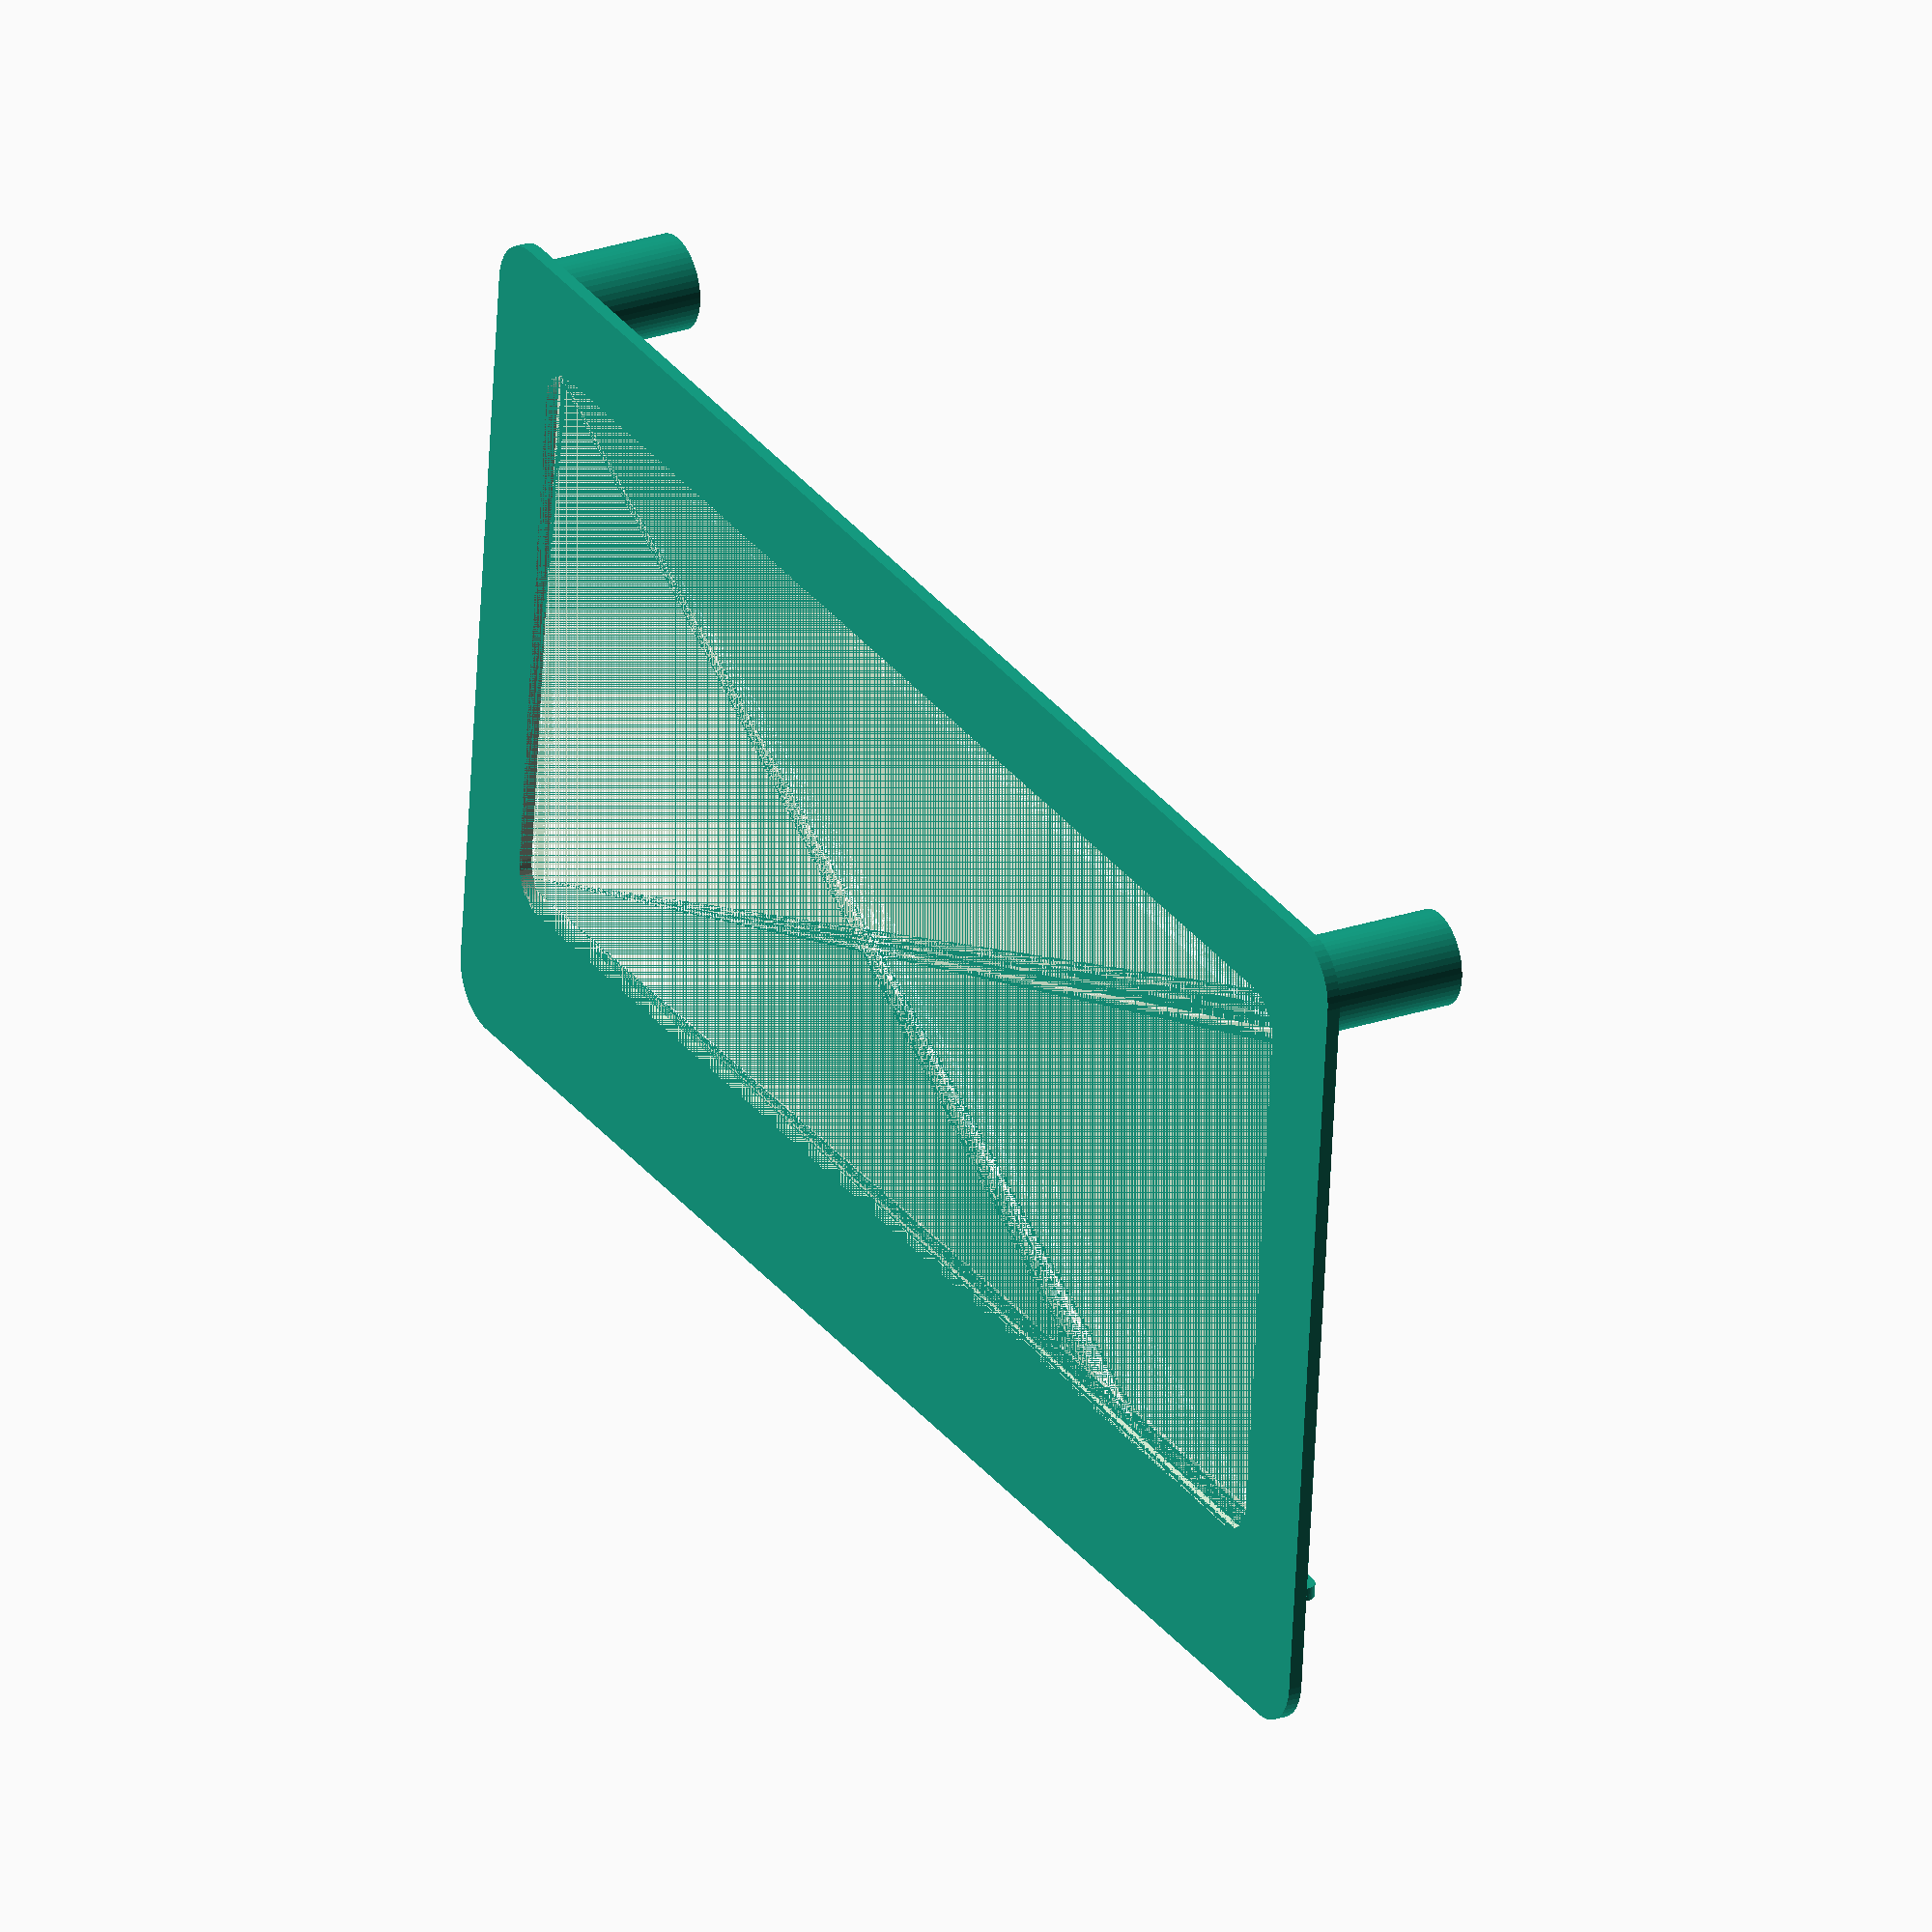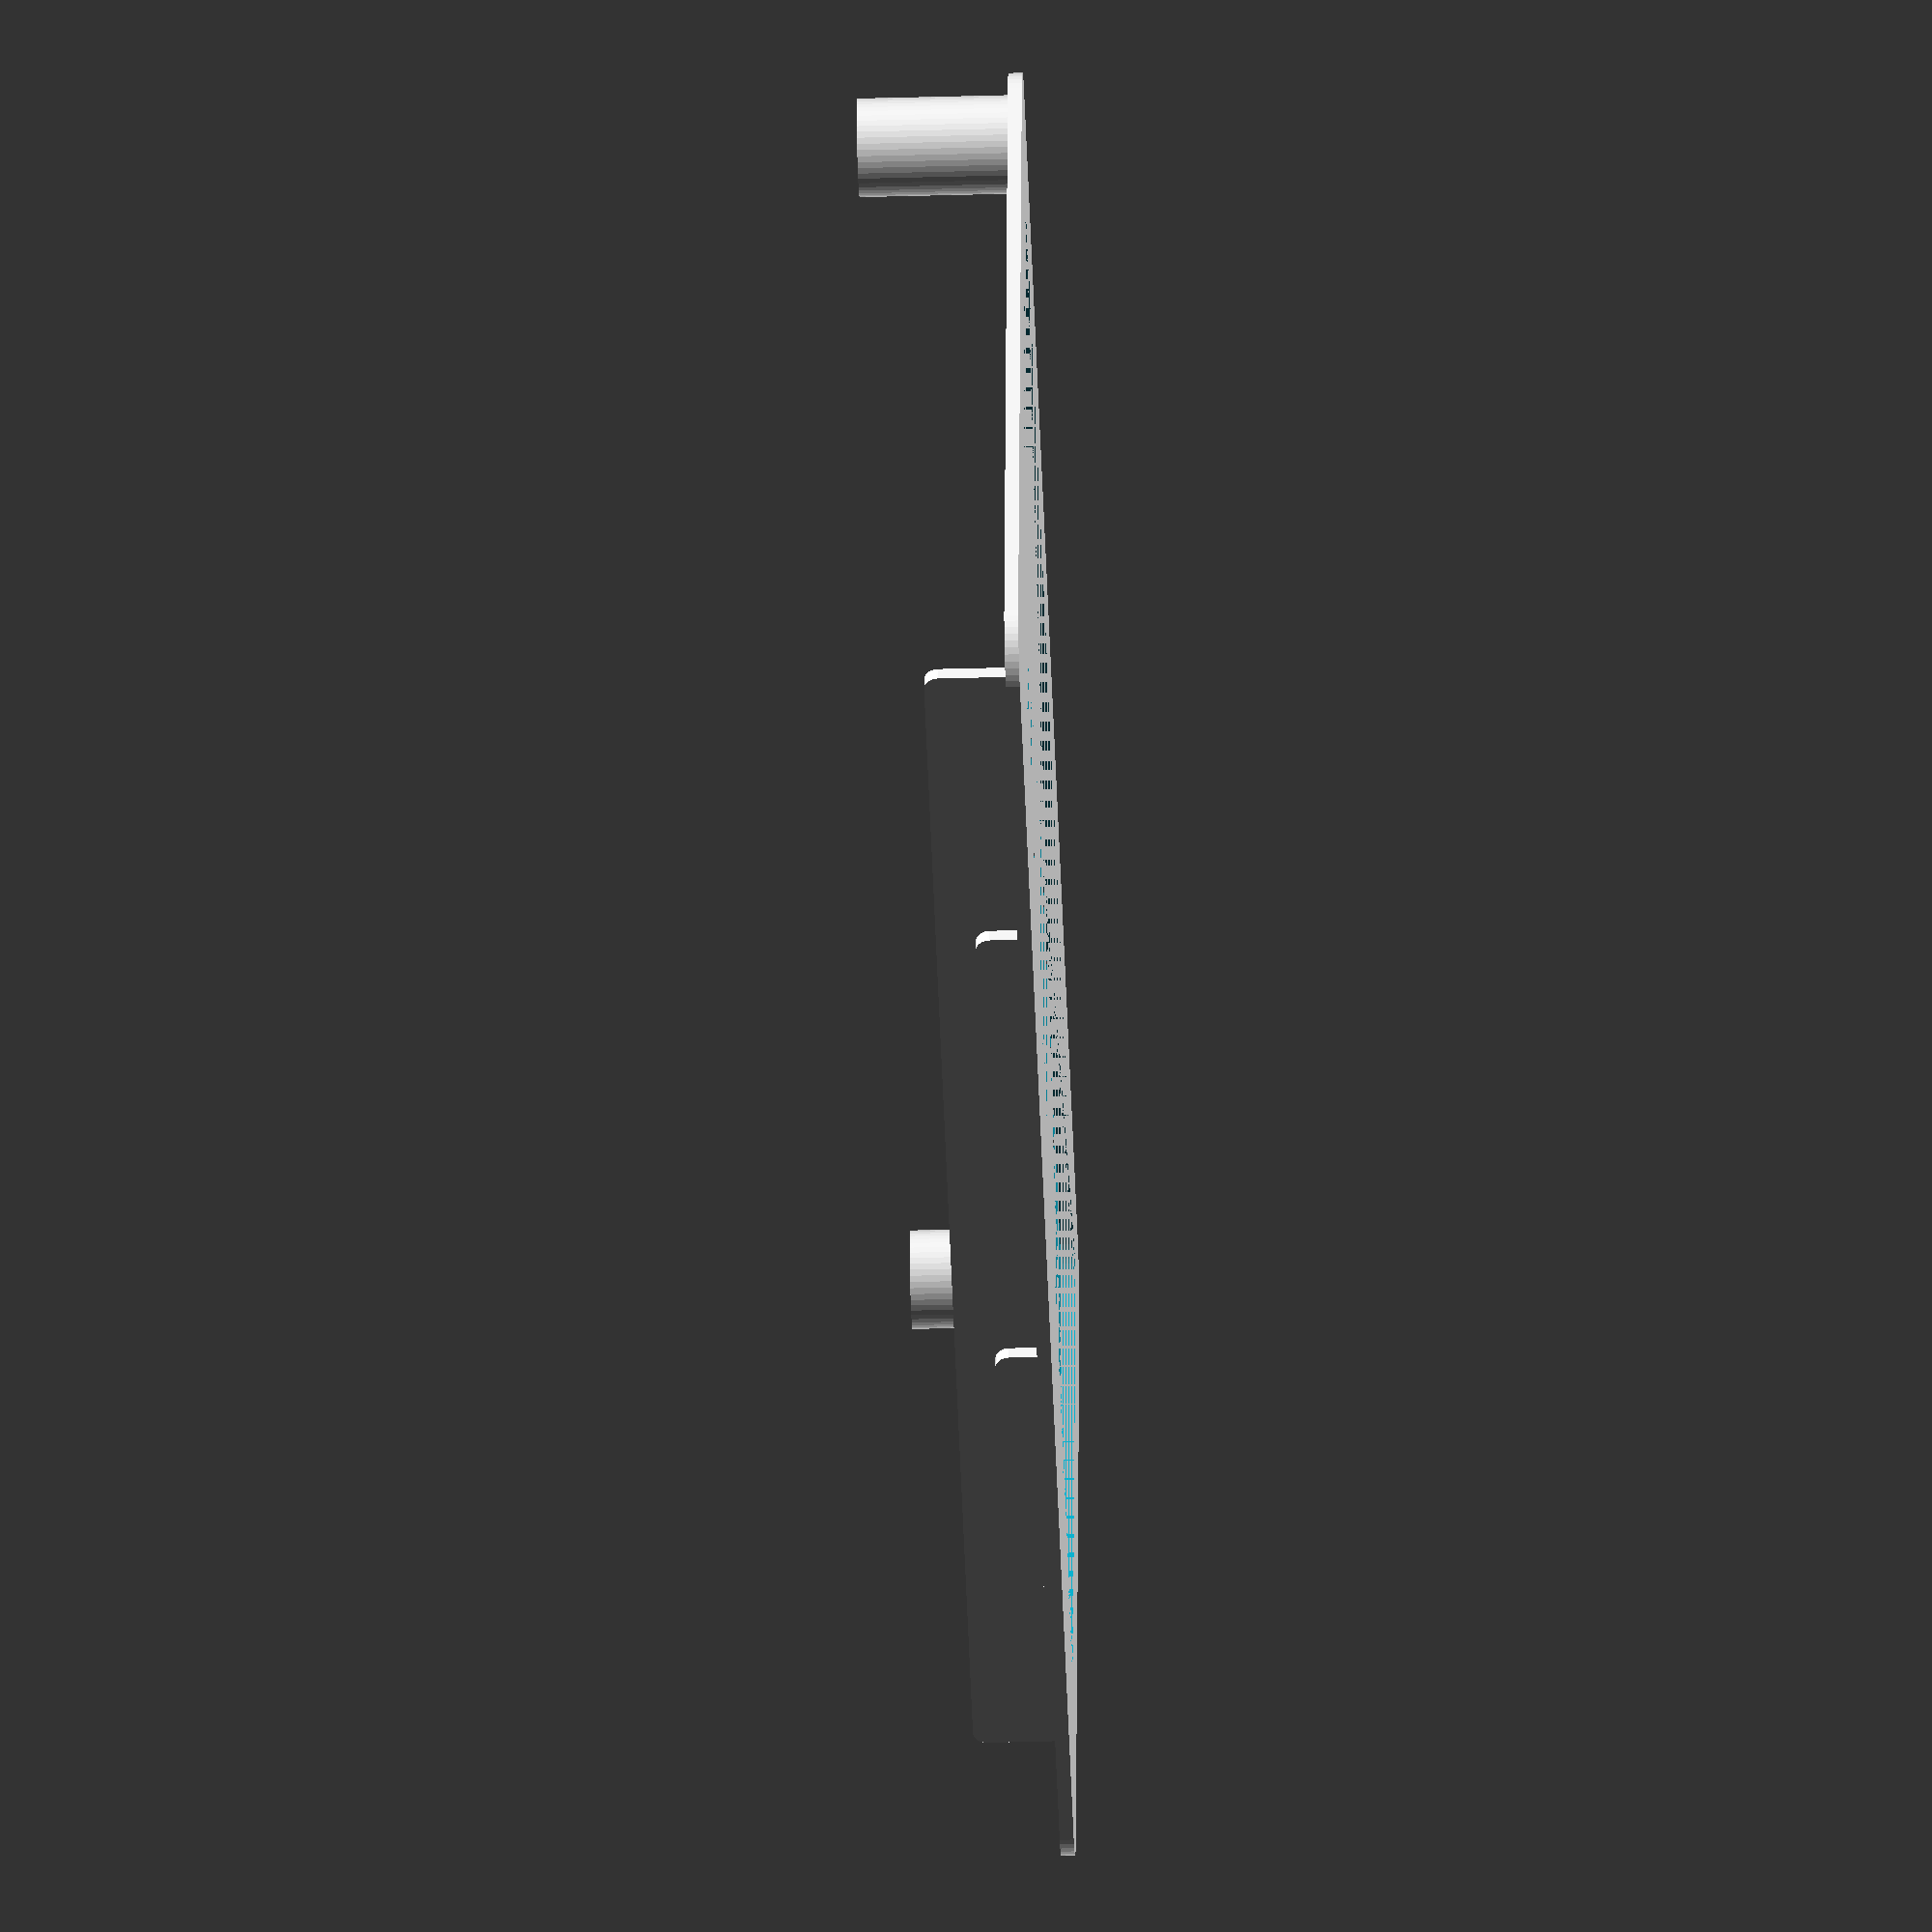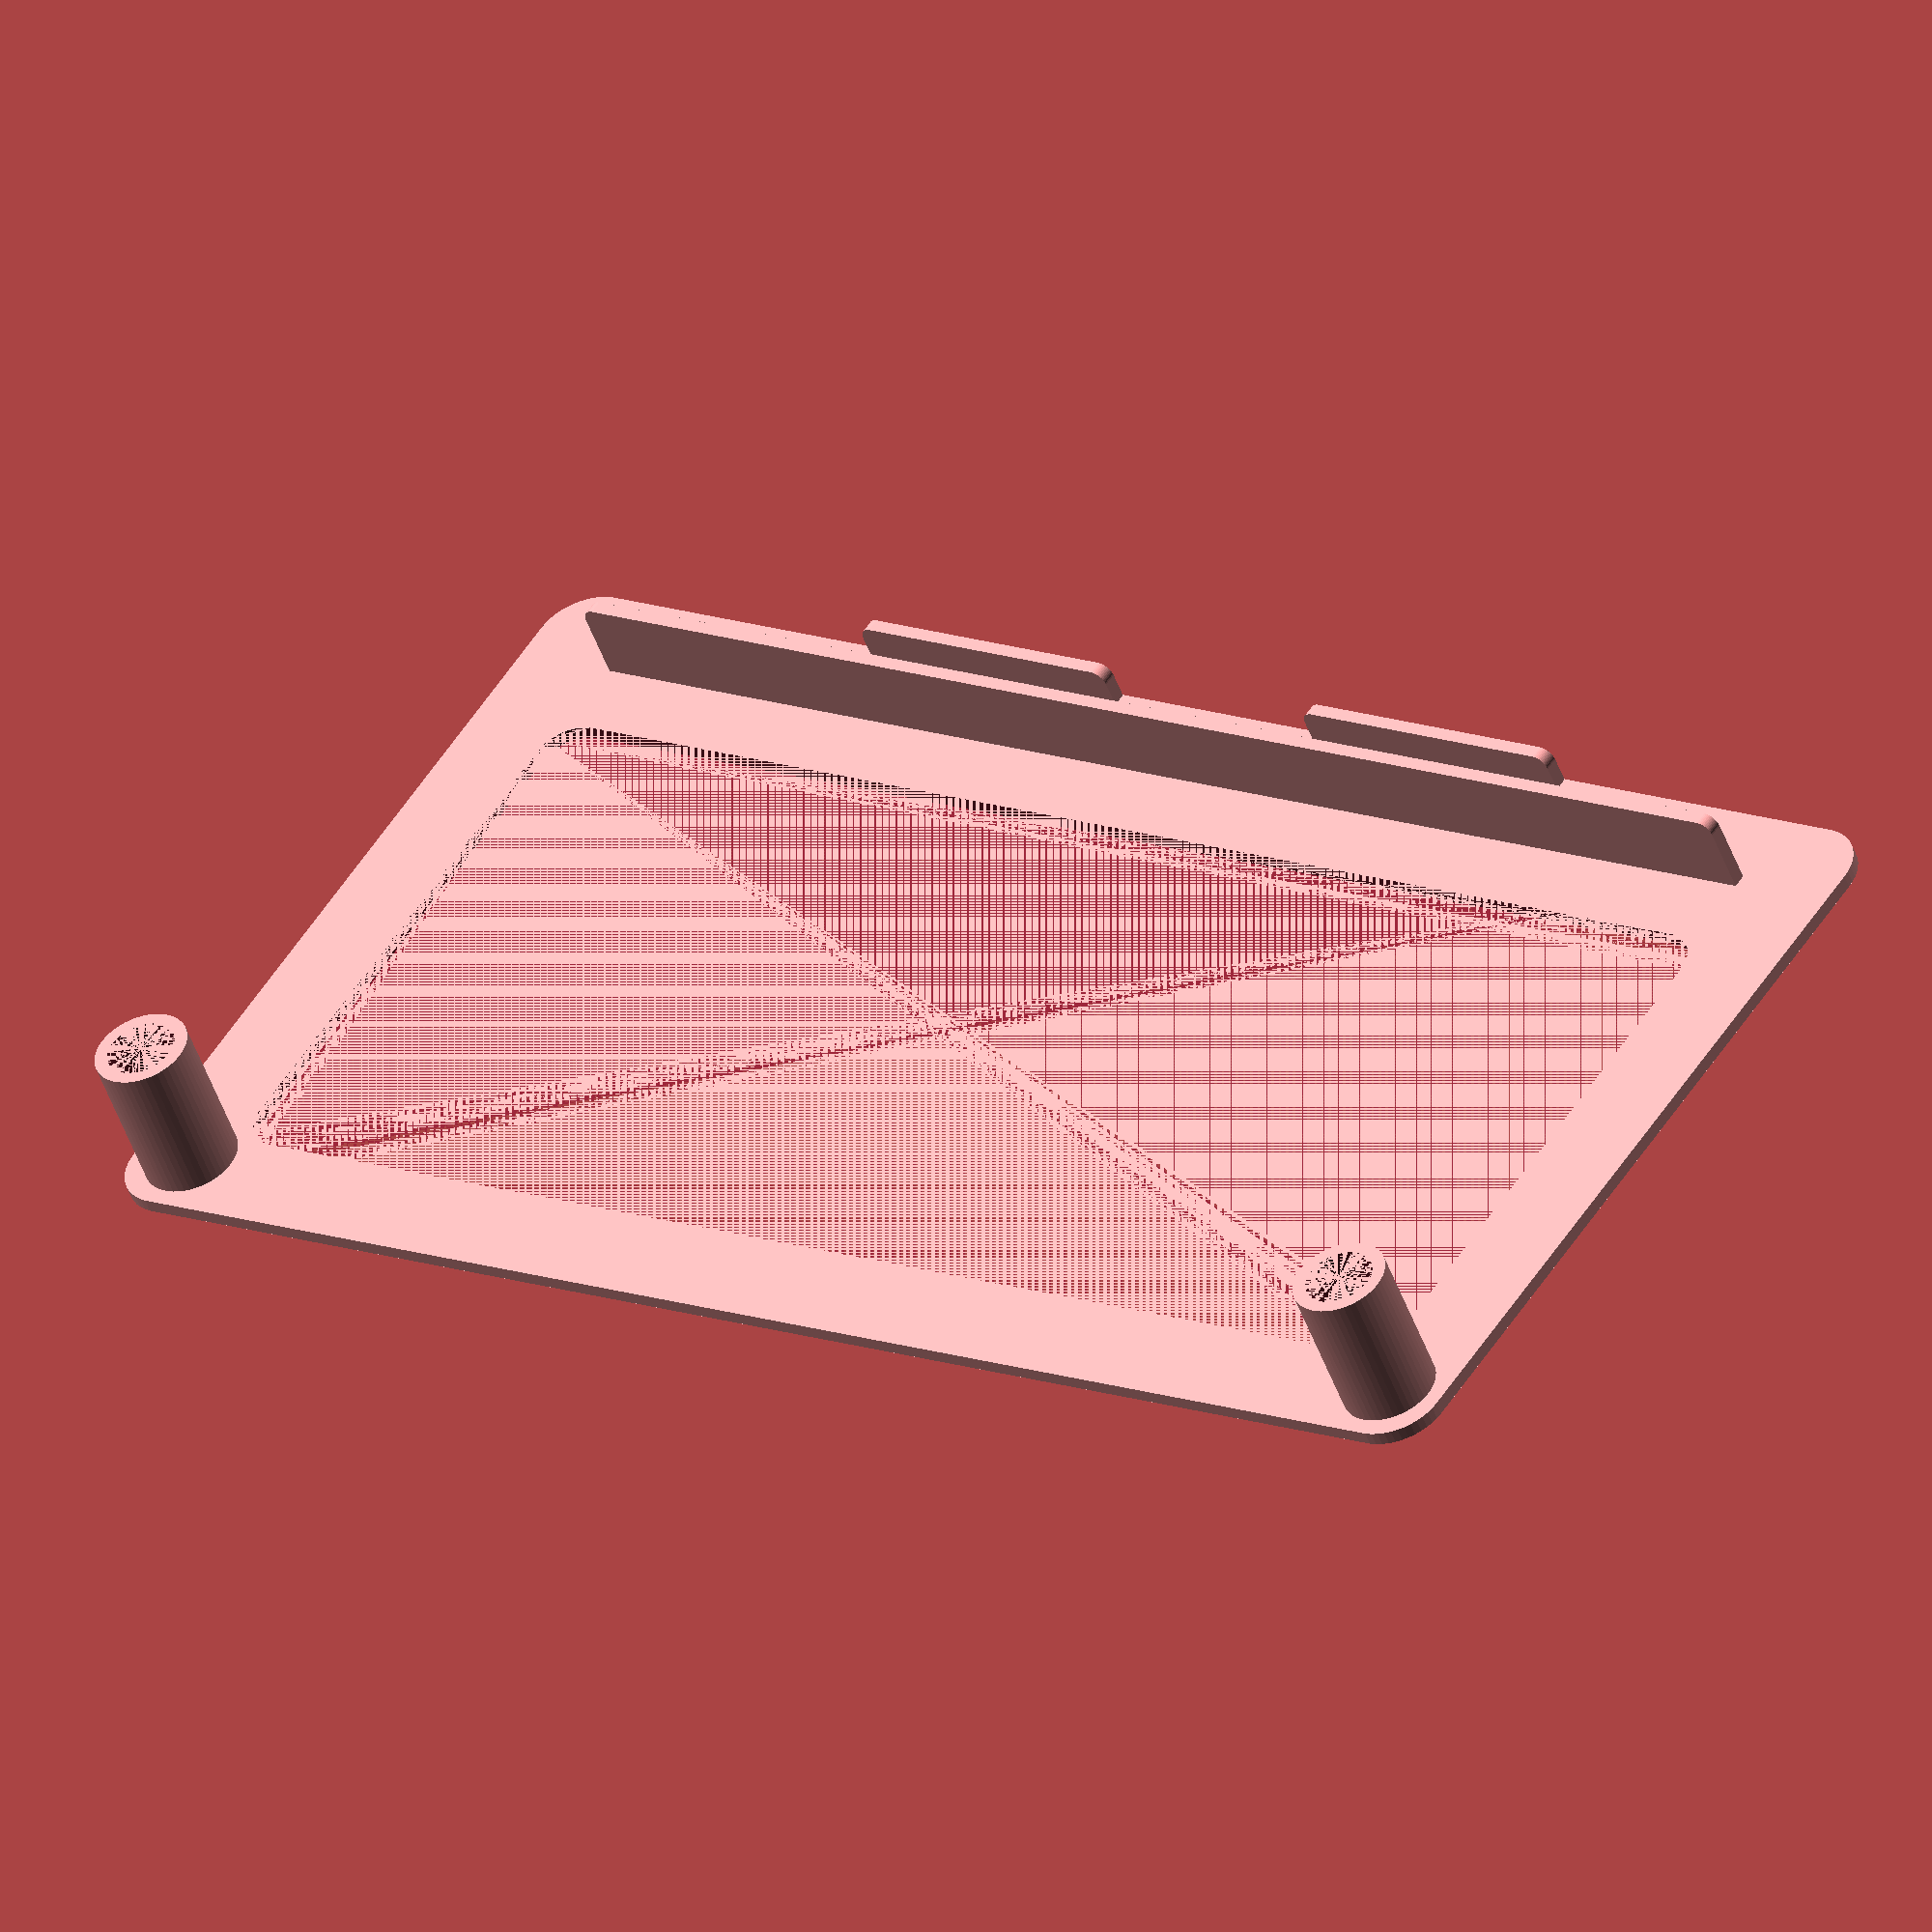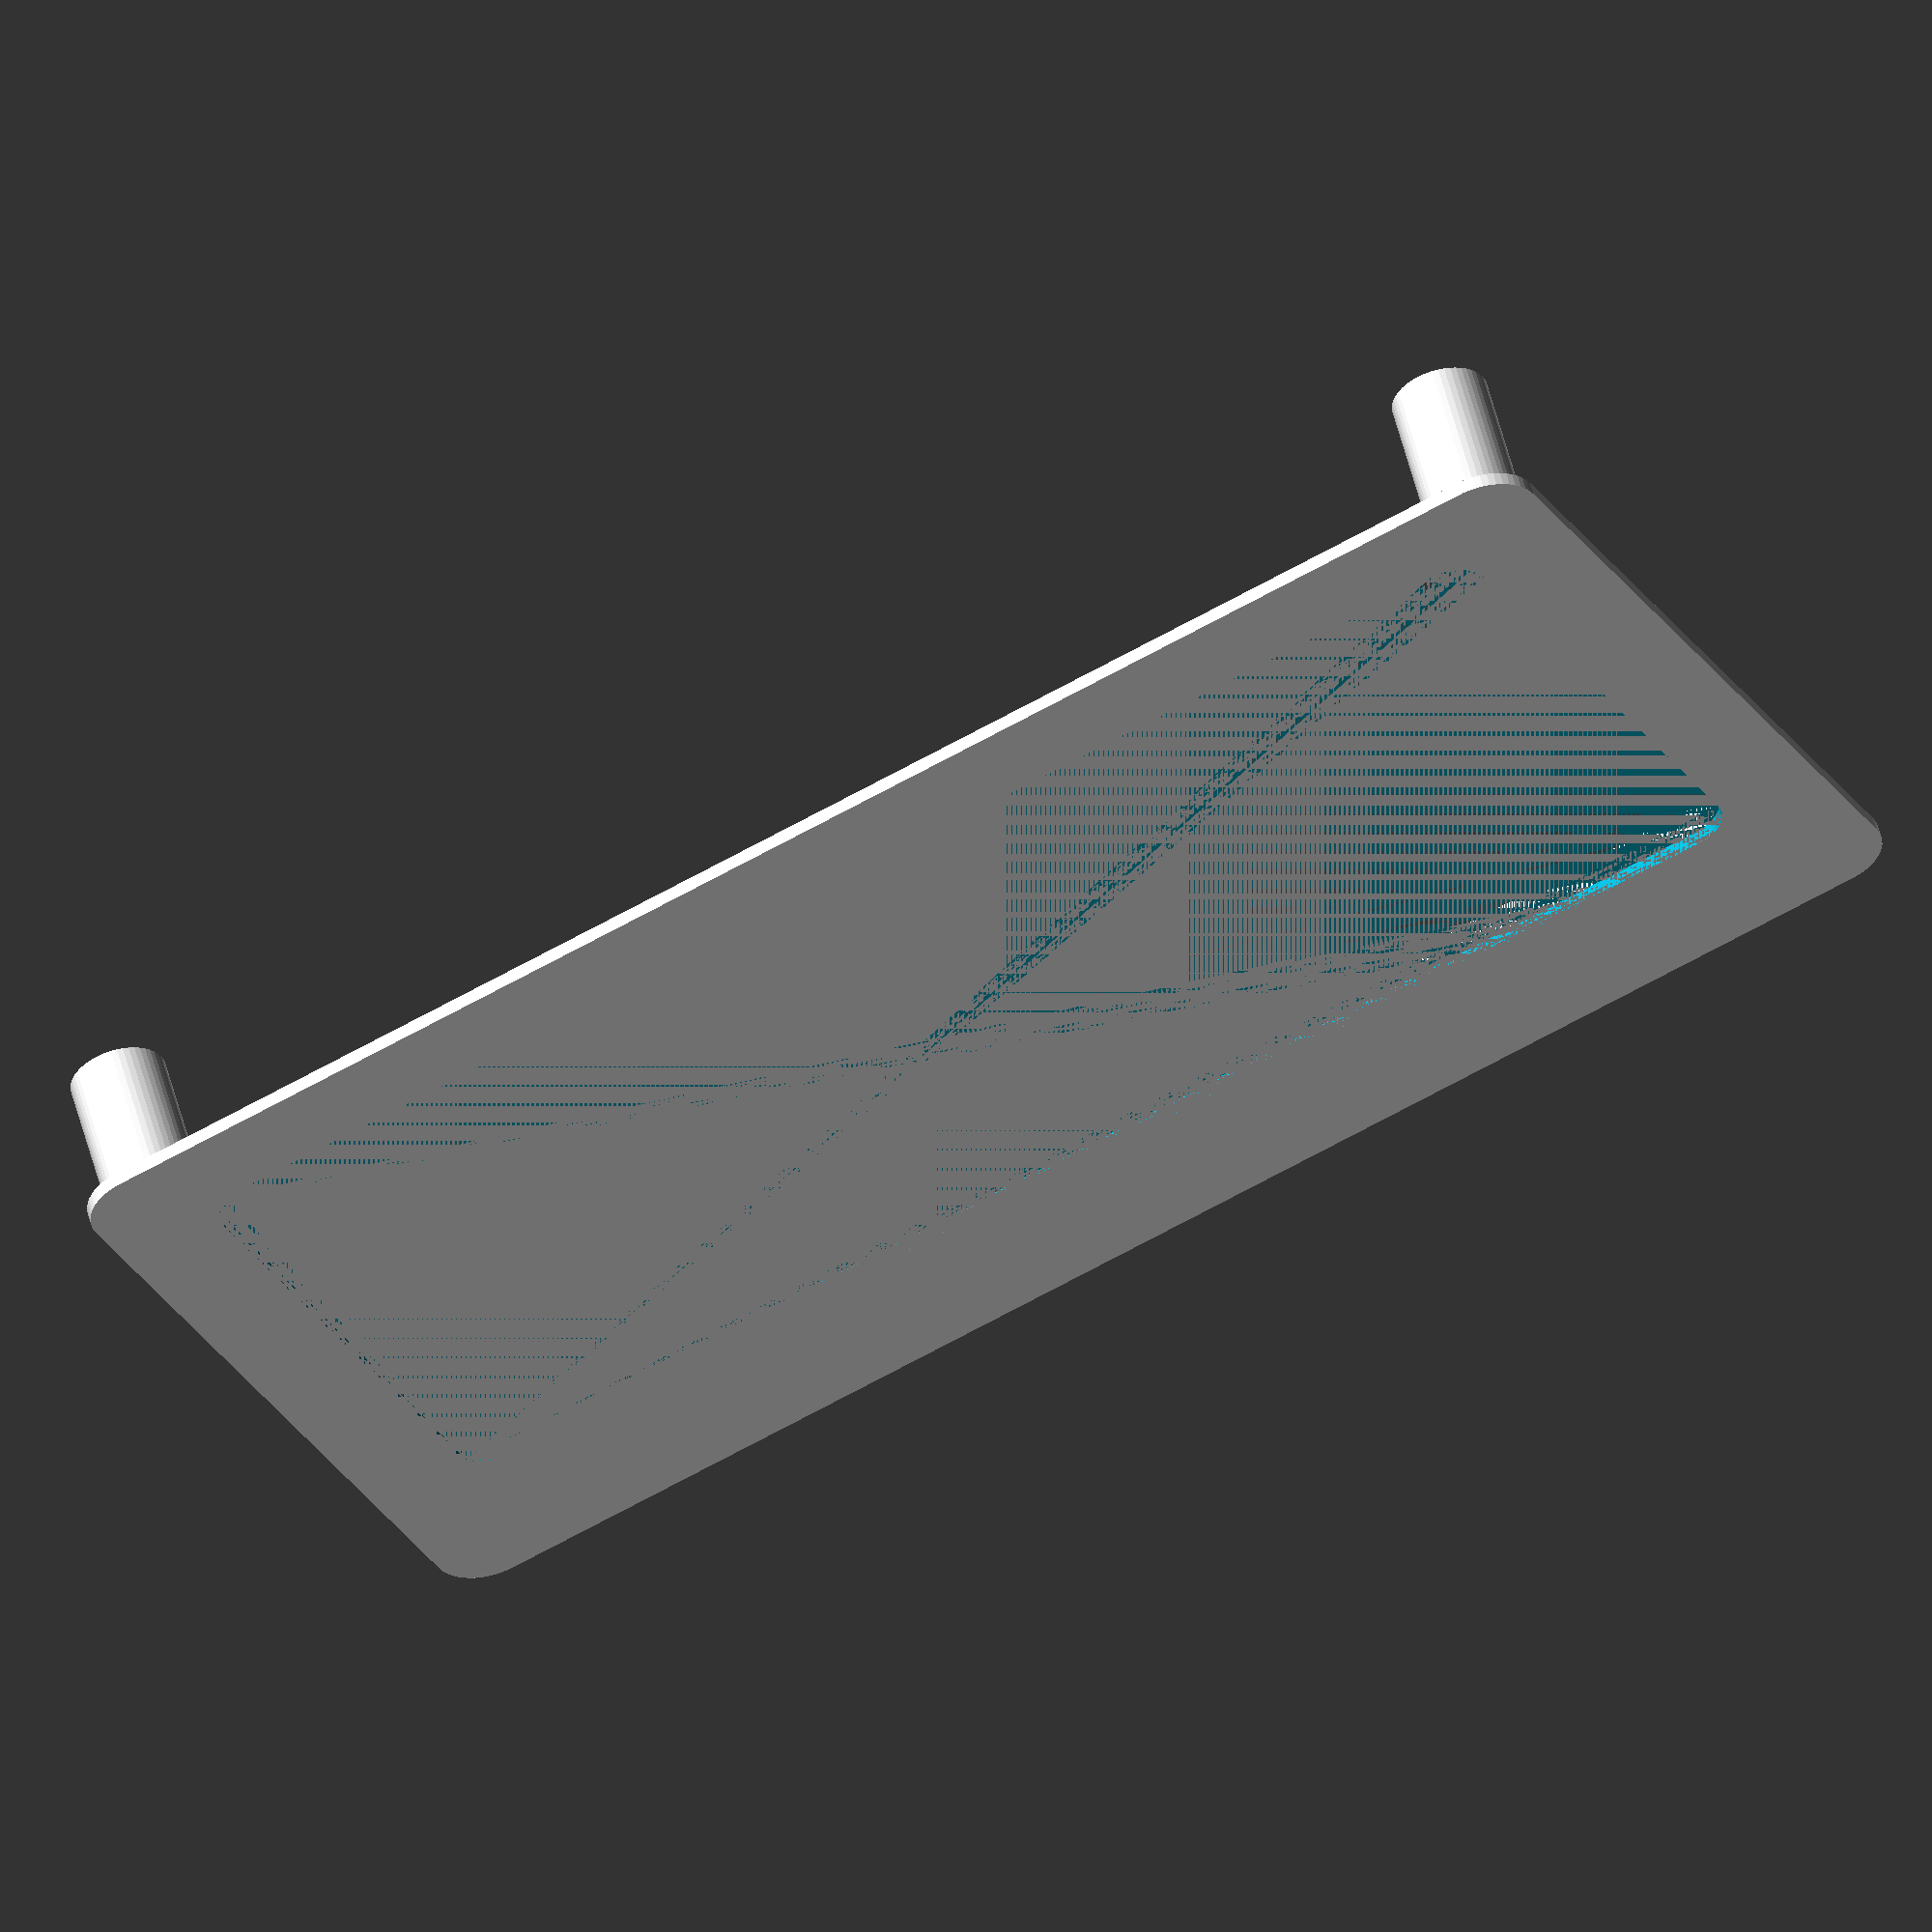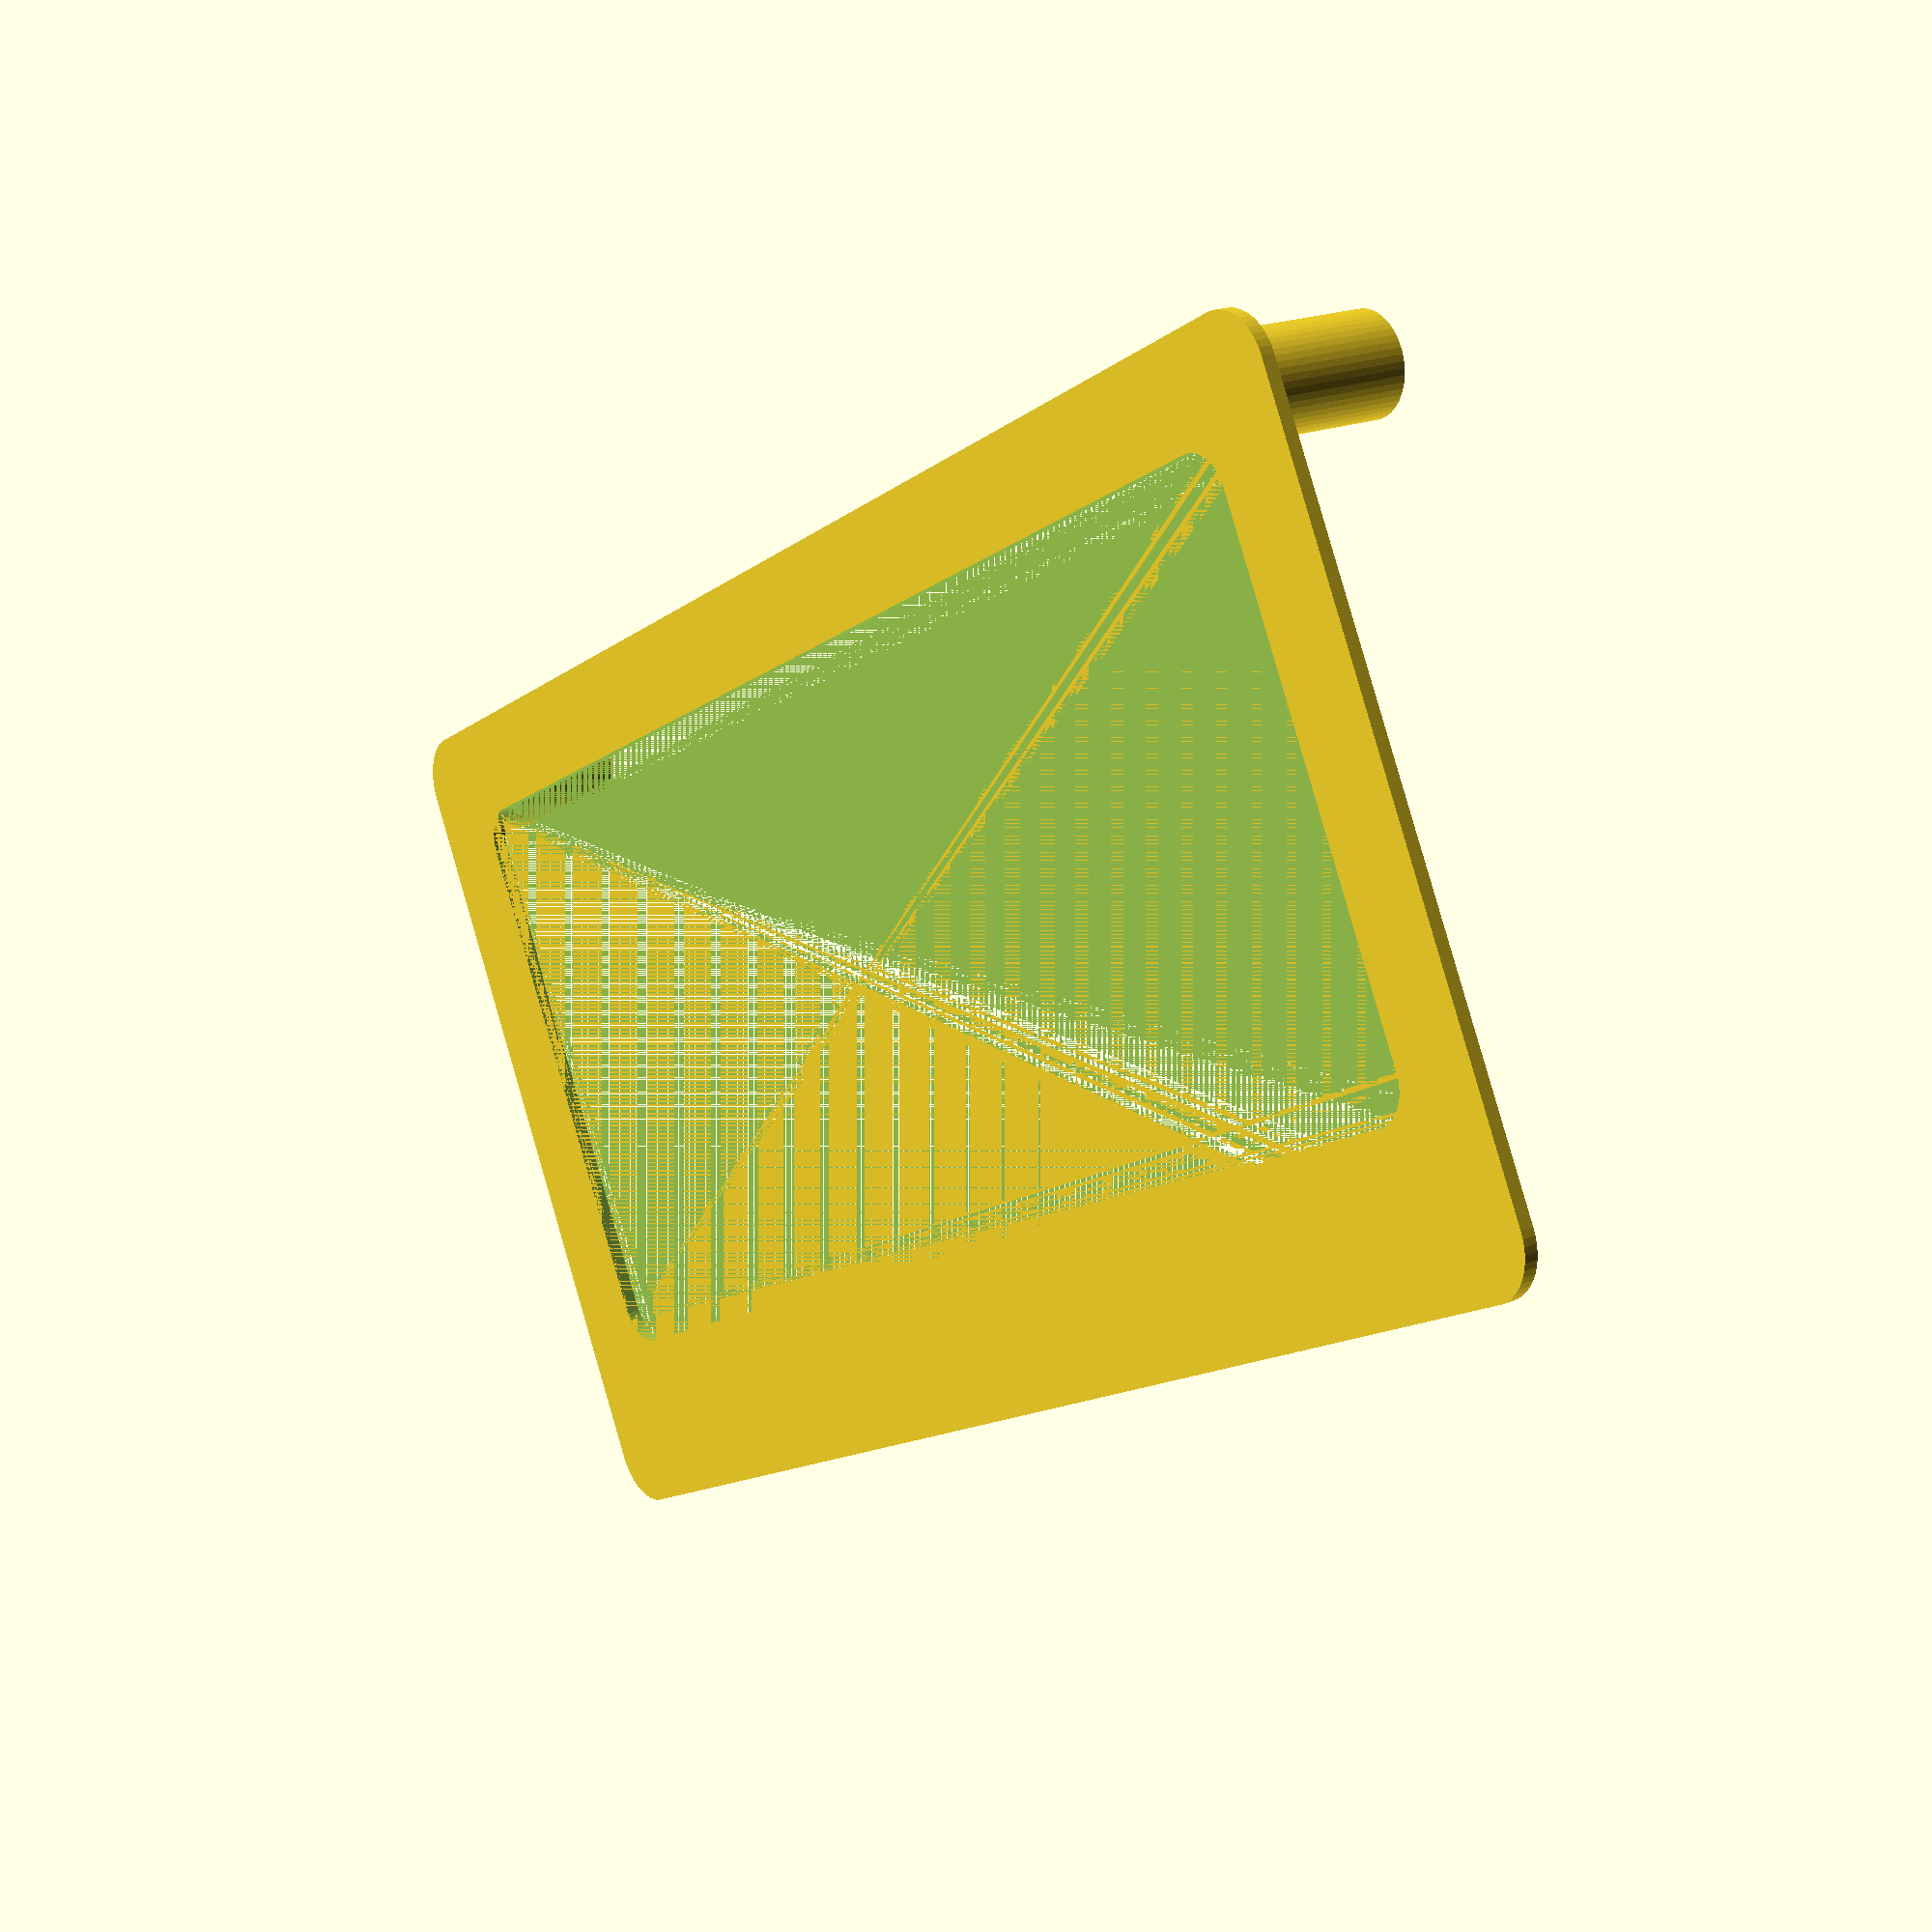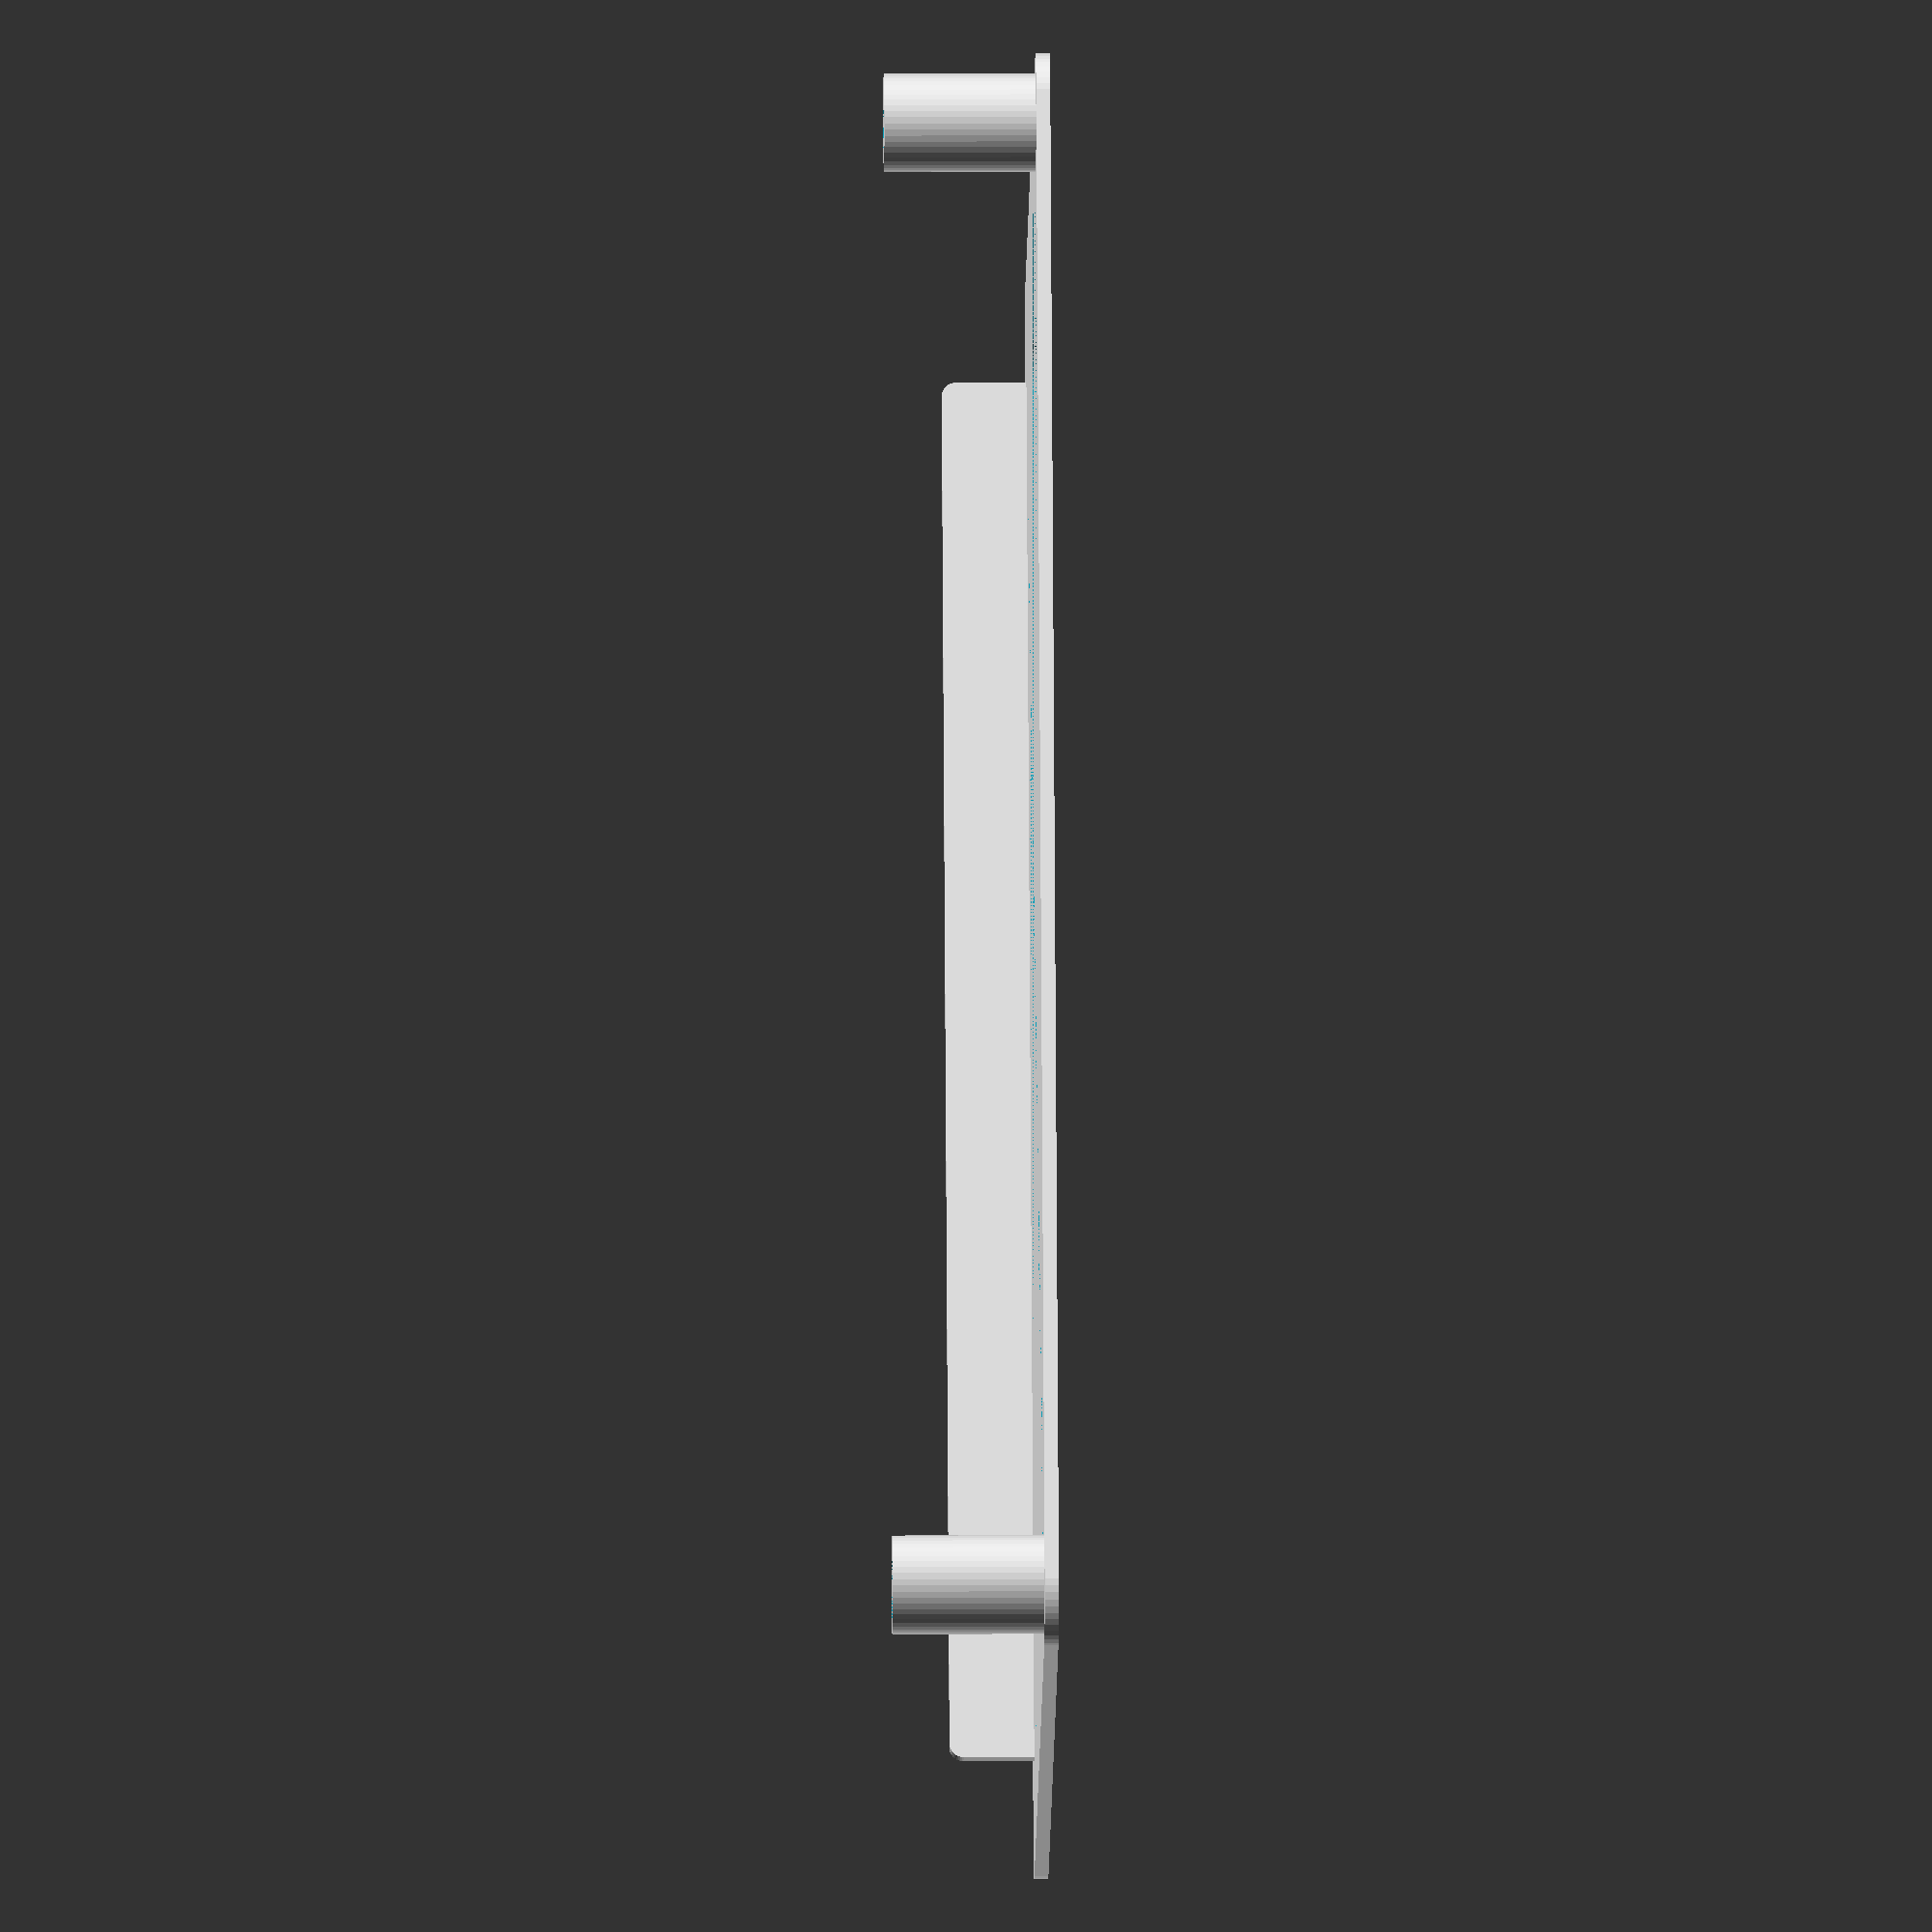
<openscad>
$fn =50;

module hole() { 
    translate([0,0,12]) {
        difference() {
            cylinder(h=22,d=14,center=true);
            cylinder(h=22,d=10.15,center=true);
        }
    }
}

module stopper() { 
    minkowski()
    {
      cube([200,10,1], center=true);
      cylinder(r=2,h=1);
    }
}

module smallstop() { 
    minkowski()
    {
      cube([40,4,1], center=true);
      cylinder(r=2,h=1);
    }
}

w = 108.5;
h = 53.5;

translate([w,h,0]) {
    hole();
}
translate([-w,h,0]) {
    hole();
}

rotate([90,0,0]) {
    translate([0,6.5,50]) {
        stopper();
    }
    translate([40,3.5,61.4]) {
        smallstop();
    }
    translate([-40,3.5,61.4]) {
        smallstop();
    }
}

difference() {
    minkowski()
    {
      cube([220,110,1], center=true);
      cylinder(r=8,h=1);
    }
    translate([0,5,0]) {
        minkowski()
        {
          cube([195,75,1], center=true);
          cylinder(r=6,h=1);
        }
    }
}


</openscad>
<views>
elev=336.0 azim=354.3 roll=240.0 proj=o view=solid
elev=220.1 azim=172.4 roll=88.0 proj=o view=solid
elev=49.7 azim=213.9 roll=19.5 proj=o view=wireframe
elev=125.9 azim=207.1 roll=14.2 proj=o view=solid
elev=159.6 azim=208.5 roll=305.7 proj=p view=solid
elev=174.1 azim=246.8 roll=90.8 proj=o view=wireframe
</views>
